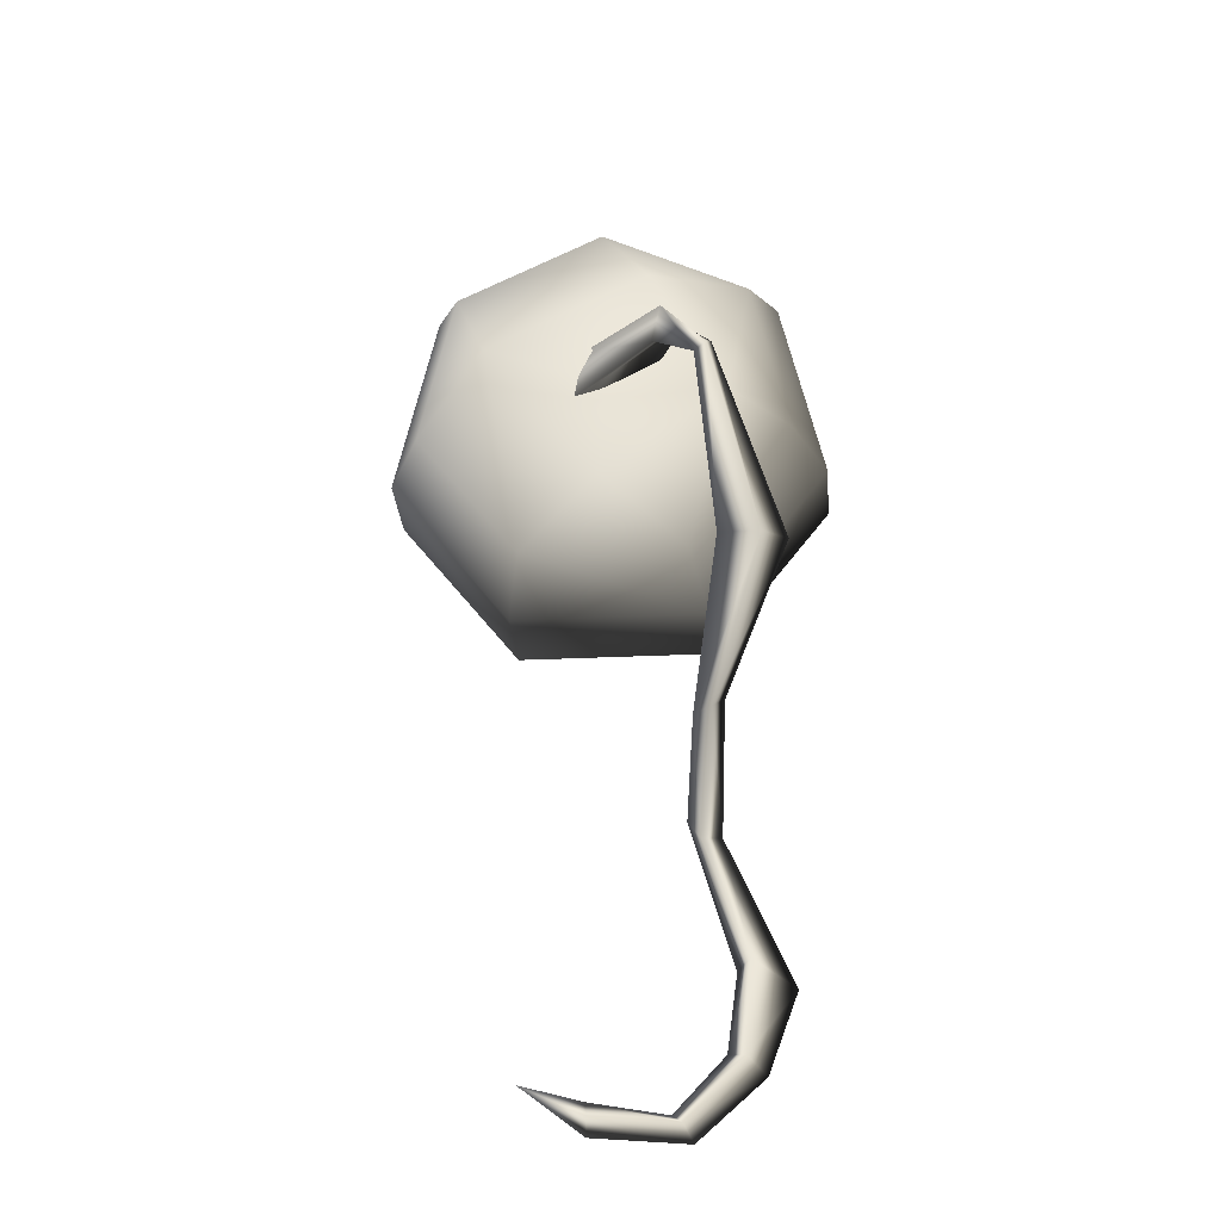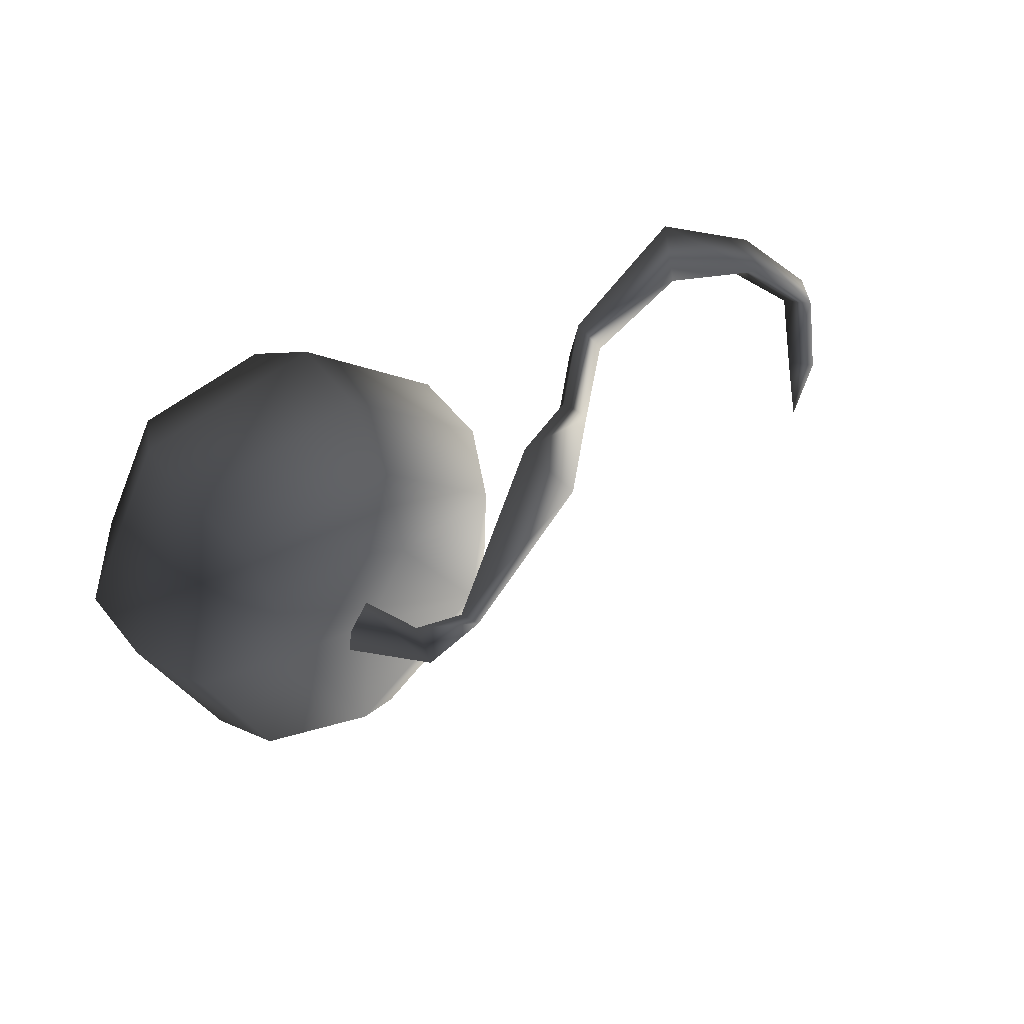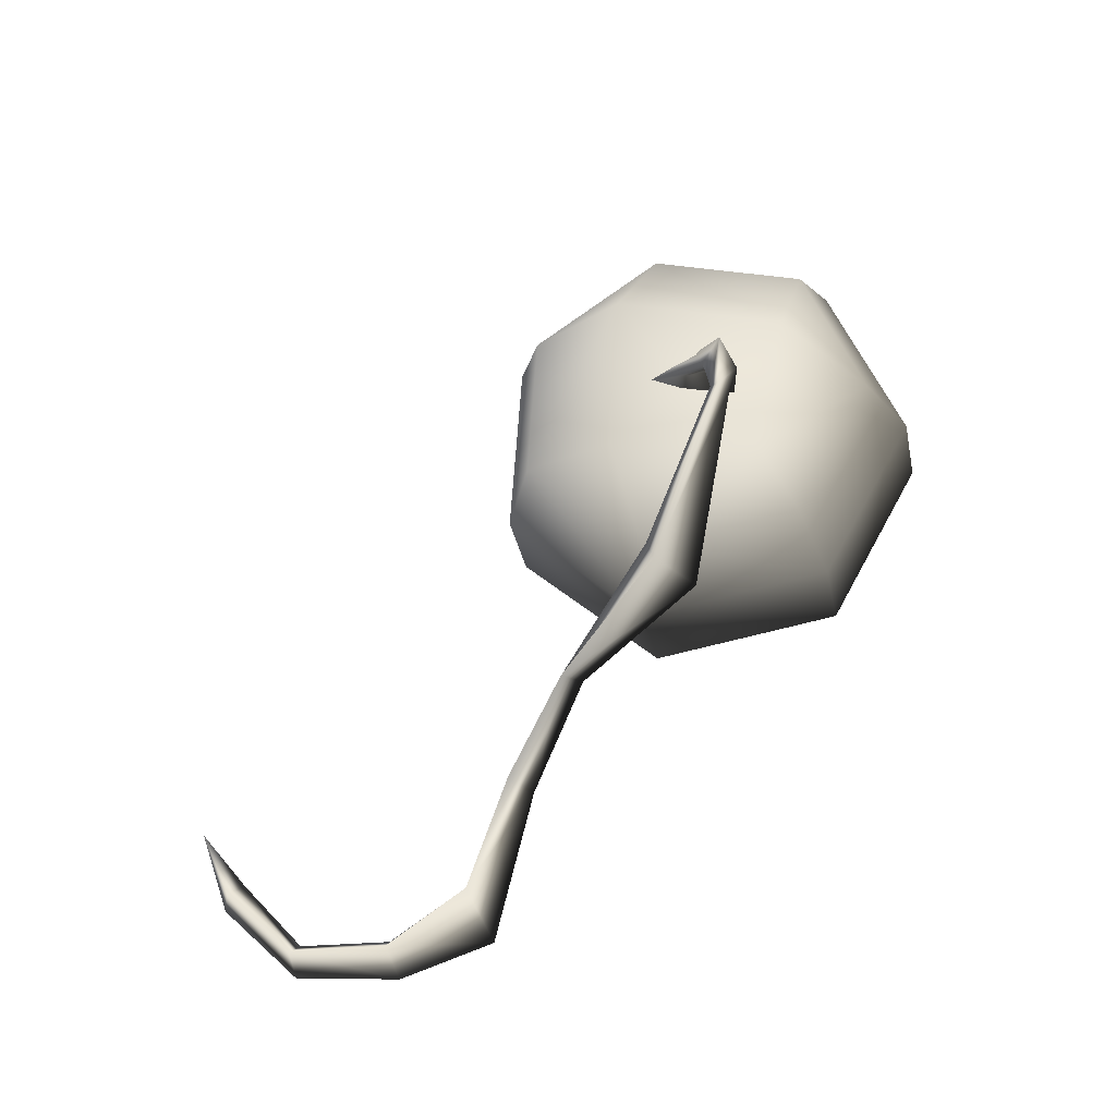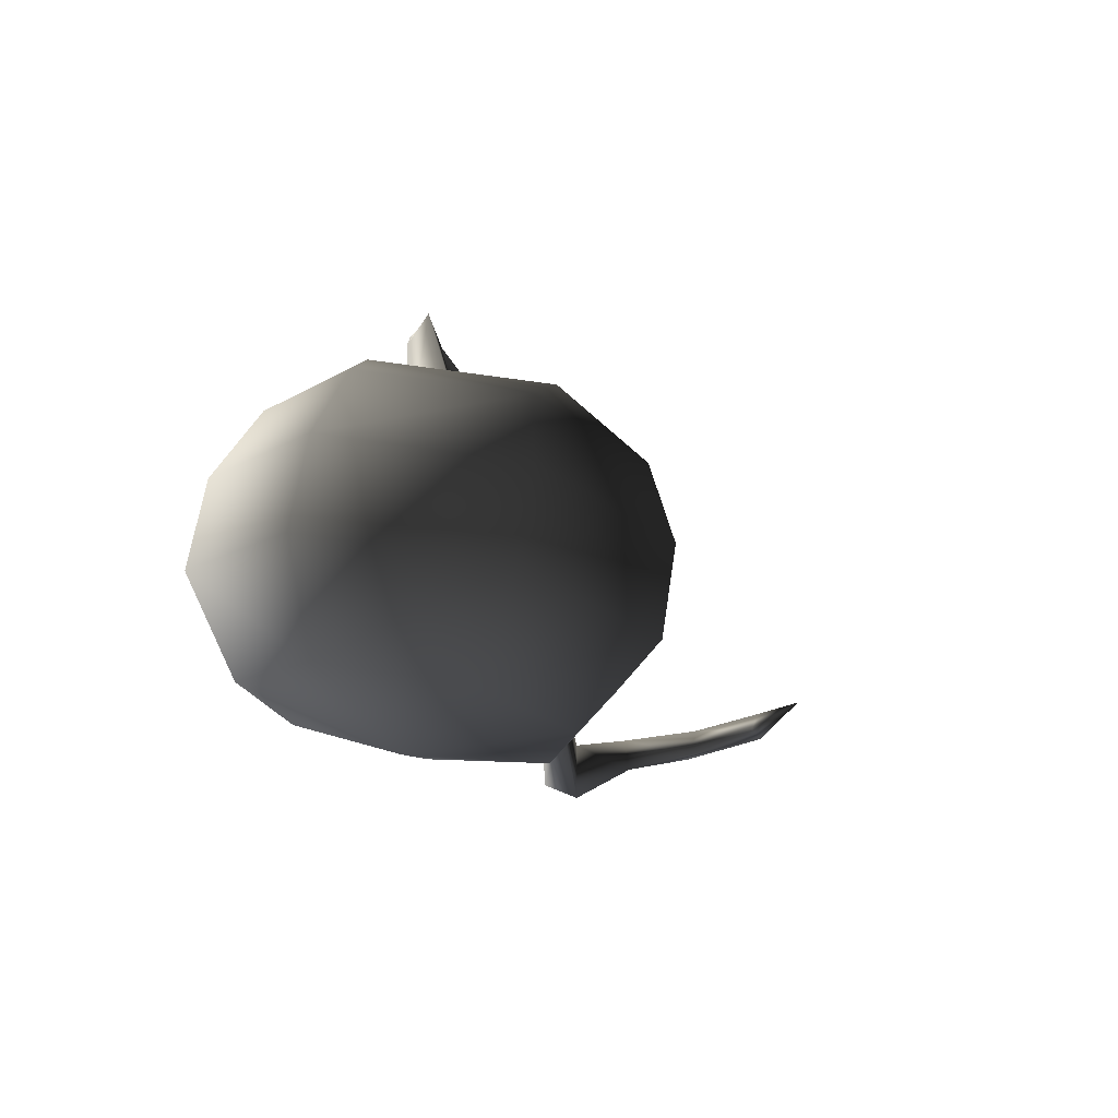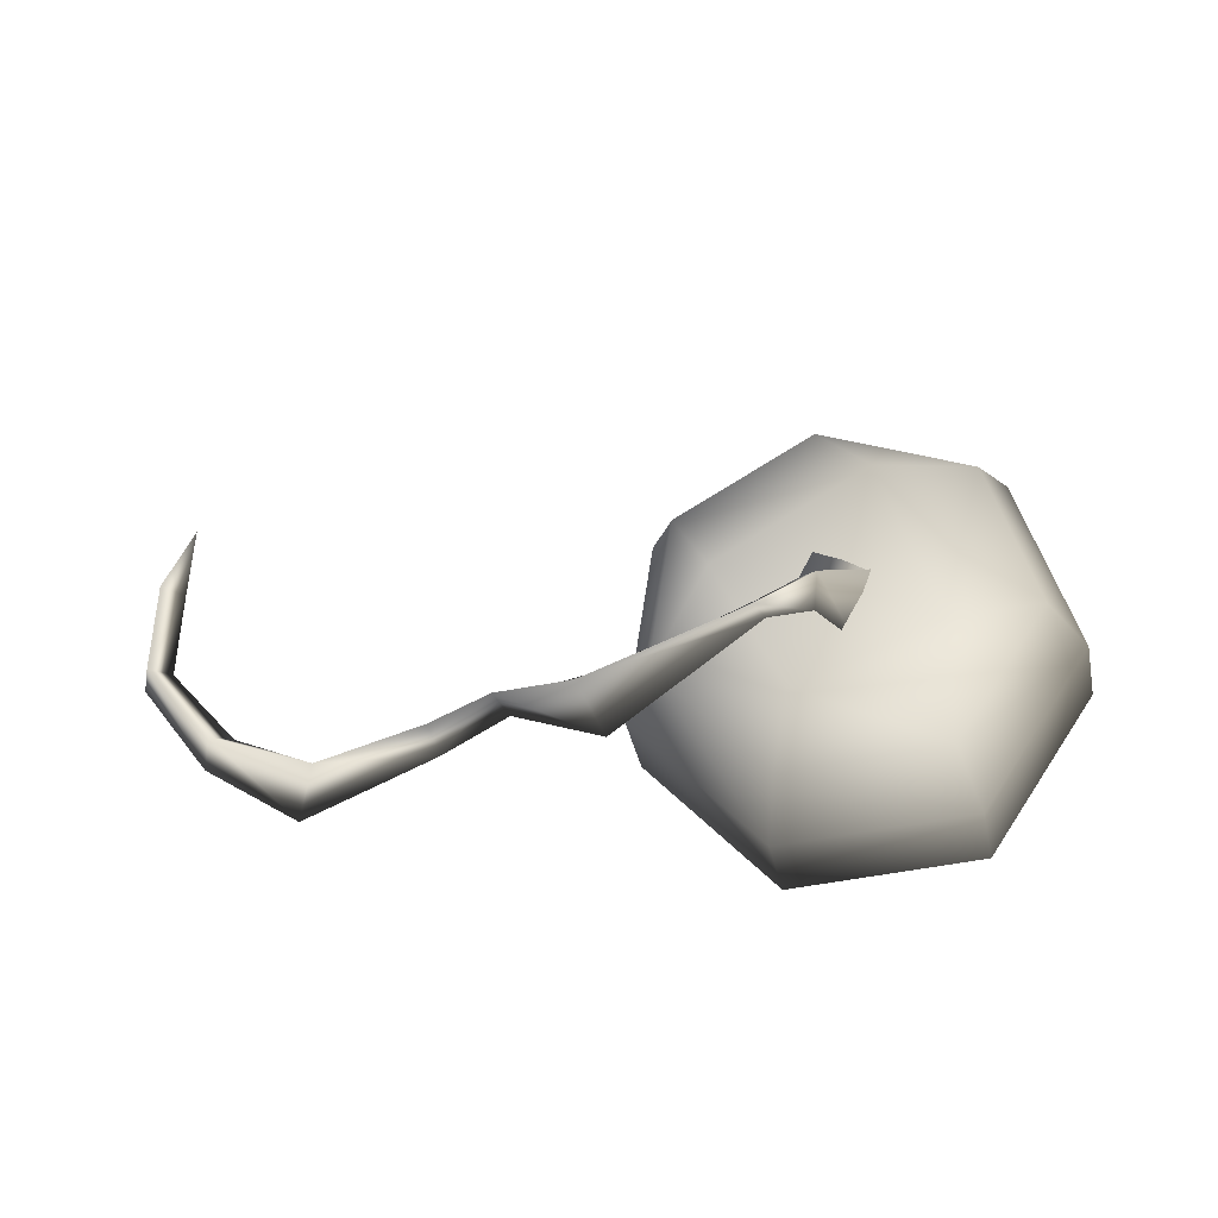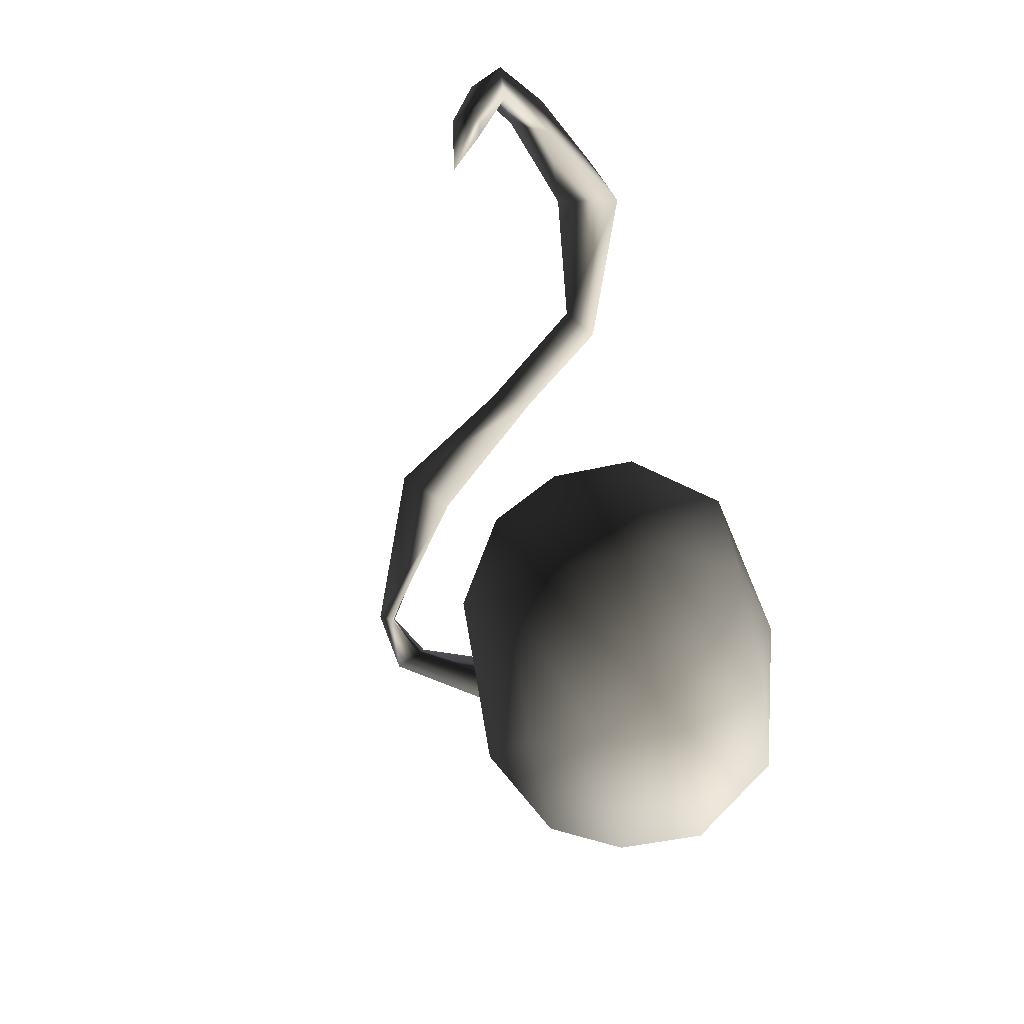
<metadata>
{"format":"obj","ext":"obj","renderer":"f3d","projection":"perspective","resolution":1024,"background":"white","views":[{"elev":52.7,"azim":-89.4,"up":"+Y"},{"elev":42.0,"azim":156.6,"up":"+Z"},{"elev":52.9,"azim":-46.9,"up":"+Y"},{"elev":-10.3,"azim":119.4,"up":"+Y"},{"elev":64.3,"azim":8.3,"up":"+Y"},{"elev":-57.1,"azim":-68.5,"up":"+Z"}]}
</metadata>
<code>
v -0.07275 0.9778 -0.1022
v -0.1129 1.29 0.1534
v -0.05881 1.298 0.2495
v 0.07387 0.941 0.1516
v -0.06822 1.393 0.1765
v 0.1178 0.995 -0.0577
v -0.1129 1.29 0.1534
v -0.07275 0.9778 -0.1022
v -0.1875 1.368 0.3239
v -0.2202 1.362 0.2728
v -0.5857 0.9576 0.5593
v -0.5825 0.9812 0.3476
v -0.6889 1.119 0.4685
v -0.2273 1.411 0.3078
v -0.5825 0.9812 0.3476
v -0.2202 1.362 0.2728
v -0.9032 0.5846 0.3807
v -0.9121 0.5242 0.2869
v -0.9121 0.5242 0.2869
v -0.964 0.6426 0.3388
v -1.099 0.2111 0.2763
v -1.142 0.1909 0.3853
v -1.192 0.2731 0.3157
v -1.099 0.2111 0.2763
v -1.569 0.03087 0.6107
v -1.483 -0.02625 0.4304
v -1.887 0.09746 0.5061
v -1.818 0.09838 0.389
v -1.875 0.2148 0.4376
v -1.54 0.1711 0.4603
v -1.818 0.09838 0.389
v -1.483 -0.02625 0.4304
v -2.043 0.1706 0.2245
v -2.107 0.2618 0.2534
v -2.123 0.1557 0.2888
v -2.043 0.1706 0.2245
v -2.116 0.3162 -0.01344
v -2.137 0.2225 -0.01468
v -2.036 0.3408 -0.2109
v -2.044 0.253 -0.0204
v -2.036 0.3408 -0.2109
v -2.044 0.253 -0.0204
v 0.07356 0.03814 -0.4297
v 0.4949 0.1334 -0.3375
v -0.0285 0.3009 -0.6512
v 0.5645 0.435 -0.5215
v -0.5045 0.2289 -0.2579
v -0.2647 -0.01304 -0.1502
v -0.2651 0.01844 0.2904
v -0.505 0.2732 0.3622
v 0.07269 0.1089 0.5604
v 0.4999 0.7193 -0.5381
v -0.08902 0.5861 -0.6668
v -0.5618 0.5146 -0.2762
v -0.5623 0.5586 0.3397
v -0.09024 0.685 0.717
v -0.02973 0.4004 0.7421
v 0.07269 0.1089 0.5604
v 0.499 0.7986 0.5716
v 0.5635 0.5148 0.5958
v 0.4942 0.1902 0.4564
v 0.07269 0.1089 0.5604
v 0.6822 0.2011 0.05679
v 0.828 0.5302 0.0334
v 0.5645 0.435 -0.5215
v 0.4949 0.1334 -0.3375
v 0.7616 0.8139 0.01307
v 0.4999 0.7193 -0.5381
v 0.2106 -0.01283 0.07166
v 0.07269 0.1089 0.5604
v 0.3833 0.9488 -0.4629
v 0.6019 1.028 -0.002361
v 0.304 1.149 0.1464
v 0.0637 1.062 -0.3597
v -4.718e-05 0.9874 1.818e-07
v -0.1035 1.08 0.3867
v 0.3825 1.015 0.4643
v -0.1098 0.9202 0.5858
v -0.1035 1.08 0.3867
v -0.5043 0.8146 0.2705
v -0.5039 0.7778 -0.2441
v -0.3705 0.9964 -0.0009695
v 0.0637 1.062 -0.3597
v -4.718e-05 0.9874 1.818e-07
v -0.1035 1.08 0.3867
v -0.1088 0.8375 -0.5705
v 0.3833 0.9488 -0.4629
v 0.2106 -0.01283 0.07166
v 0.2106 -0.01283 0.07166
v 0.07269 0.1089 0.5604
v 0.2106 -0.01283 0.07166
g base_2913_352
f 1 3 2
f 1 4 3
f 4 5 3
f 4 6 5
f 6 7 5
f 6 8 7
f 2 3 9
f 2 9 10
f 10 9 11
f 10 11 12
f 9 13 11
f 9 14 13
f 3 14 9
f 3 5 14
f 14 15 13
f 14 16 15
f 5 16 14
f 5 7 16
f 12 11 17
f 12 17 18
f 13 15 19
f 13 19 20
f 11 20 17
f 11 13 20
f 21 18 17
f 21 17 22
f 22 17 20
f 23 20 19
f 22 20 23
f 23 19 24
f 21 22 25
f 21 25 26
f 26 25 27
f 26 27 28
f 25 29 27
f 25 30 29
f 22 30 25
f 22 23 30
f 30 31 29
f 30 32 31
f 23 32 30
f 23 24 32
f 29 31 33
f 29 33 34
f 27 29 34
f 27 34 35
f 28 27 35
f 28 35 36
f 35 34 37
f 35 37 38
f 36 35 38
f 38 37 39
f 36 38 40
f 40 38 41
f 37 42 41
f 34 42 37
f 34 33 42
f 43 45 44
f 44 45 46
f 43 47 45
f 48 47 43
f 48 49 47
f 47 49 50
f 49 51 50
f 45 52 46
f 53 52 45
f 47 53 45
f 54 53 47
f 47 50 54
f 54 50 55
f 50 56 55
f 57 56 50
f 50 58 57
f 57 59 56
f 60 59 57
f 57 61 60
f 62 61 57
f 61 63 60
f 60 63 64
f 63 65 64
f 66 65 63
f 64 67 60
f 60 67 59
f 65 67 64
f 68 67 65
f 63 61 69
f 66 63 69
f 61 70 69
f 68 71 67
f 67 71 72
f 71 73 72
f 74 73 71
f 75 73 74
f 75 76 73
f 73 77 72
f 76 77 73
f 77 67 72
f 59 67 77
f 78 59 77
f 78 77 79
f 79 80 78
f 56 59 78
f 80 56 78
f 55 56 80
f 81 55 80
f 82 81 80
f 82 83 81
f 84 83 82
f 84 82 85
f 82 80 85
f 81 83 86
f 83 87 86
f 54 55 81
f 54 81 53
f 53 81 86
f 53 86 52
f 52 86 87
f 43 44 88
f 48 43 89
f 49 48 89
f 90 49 91

</code>
